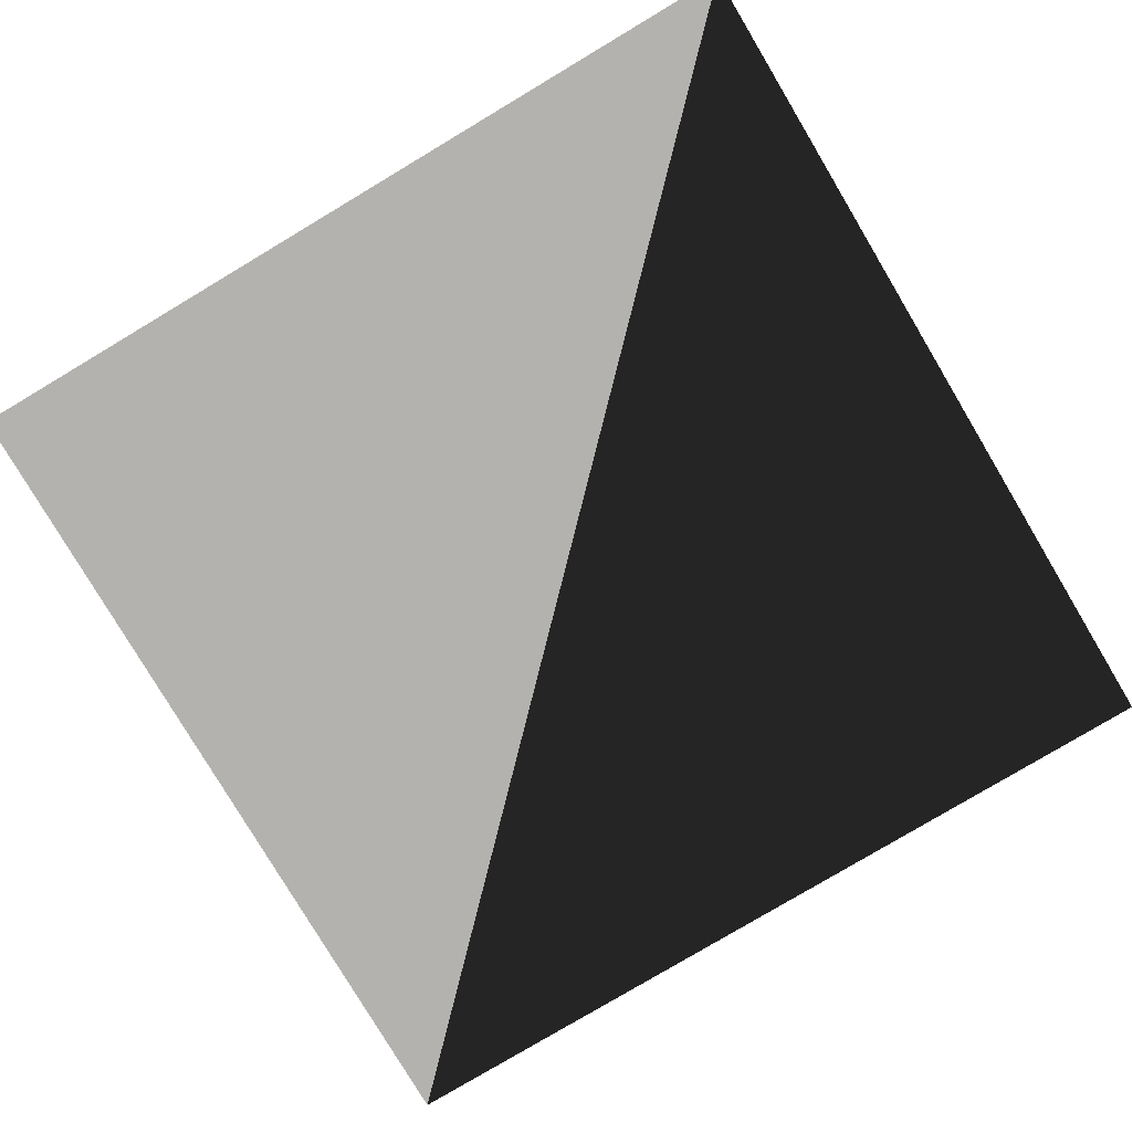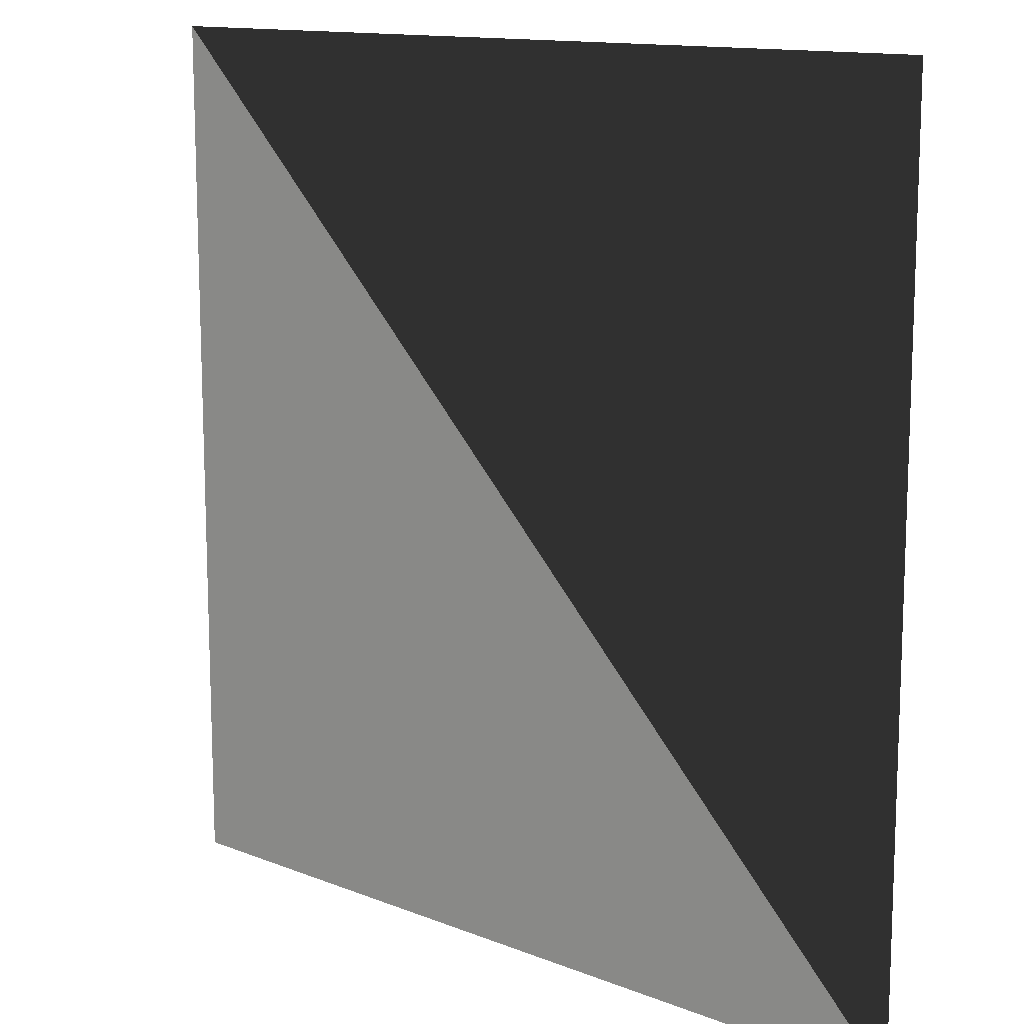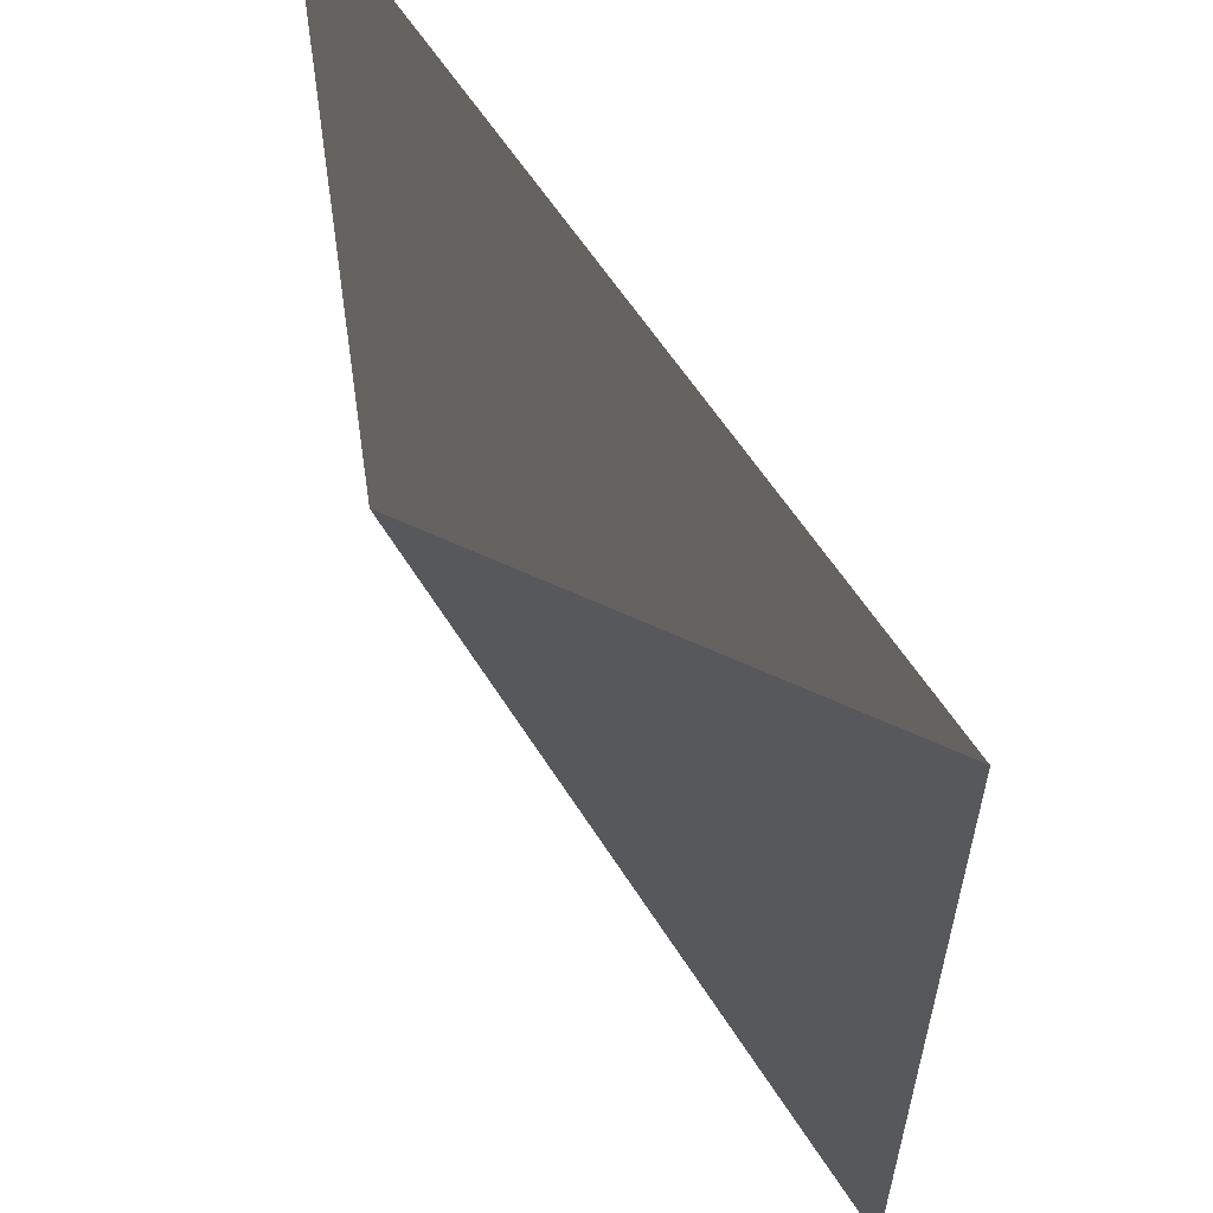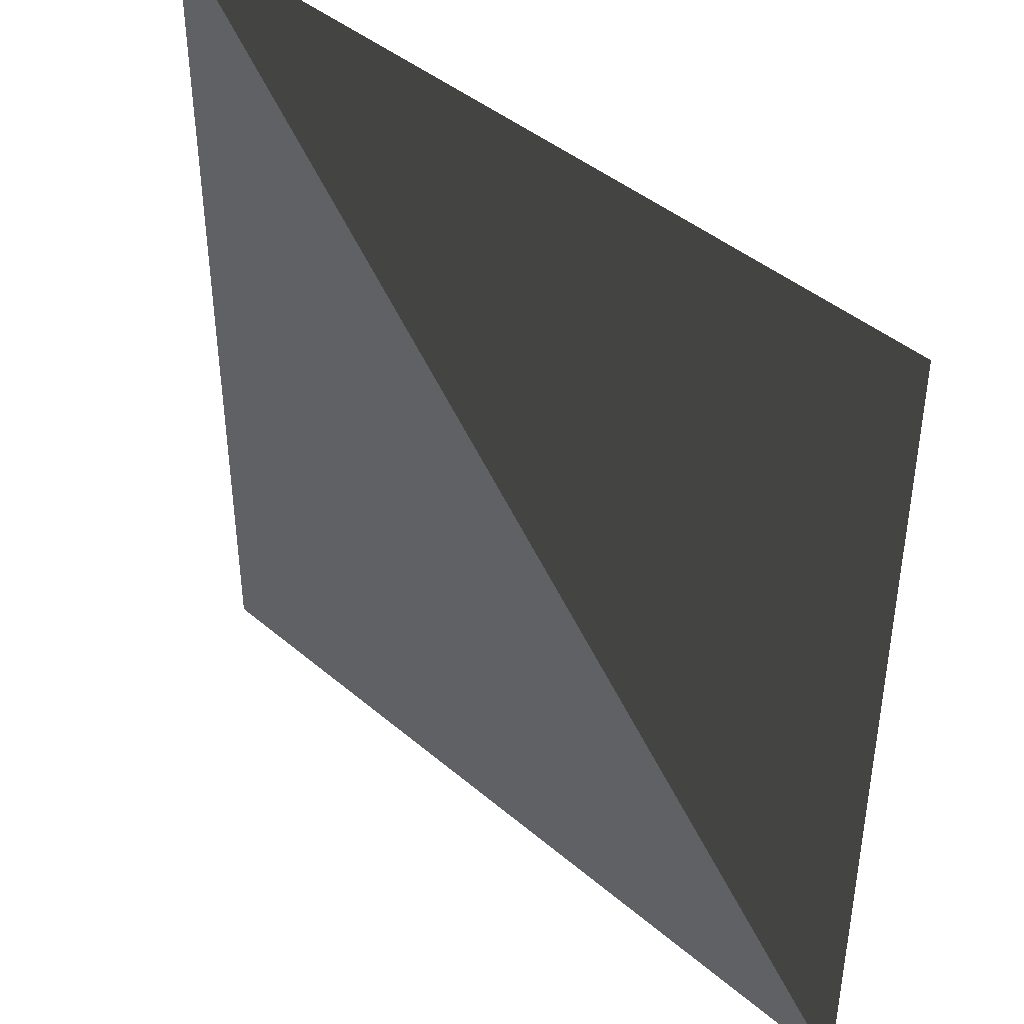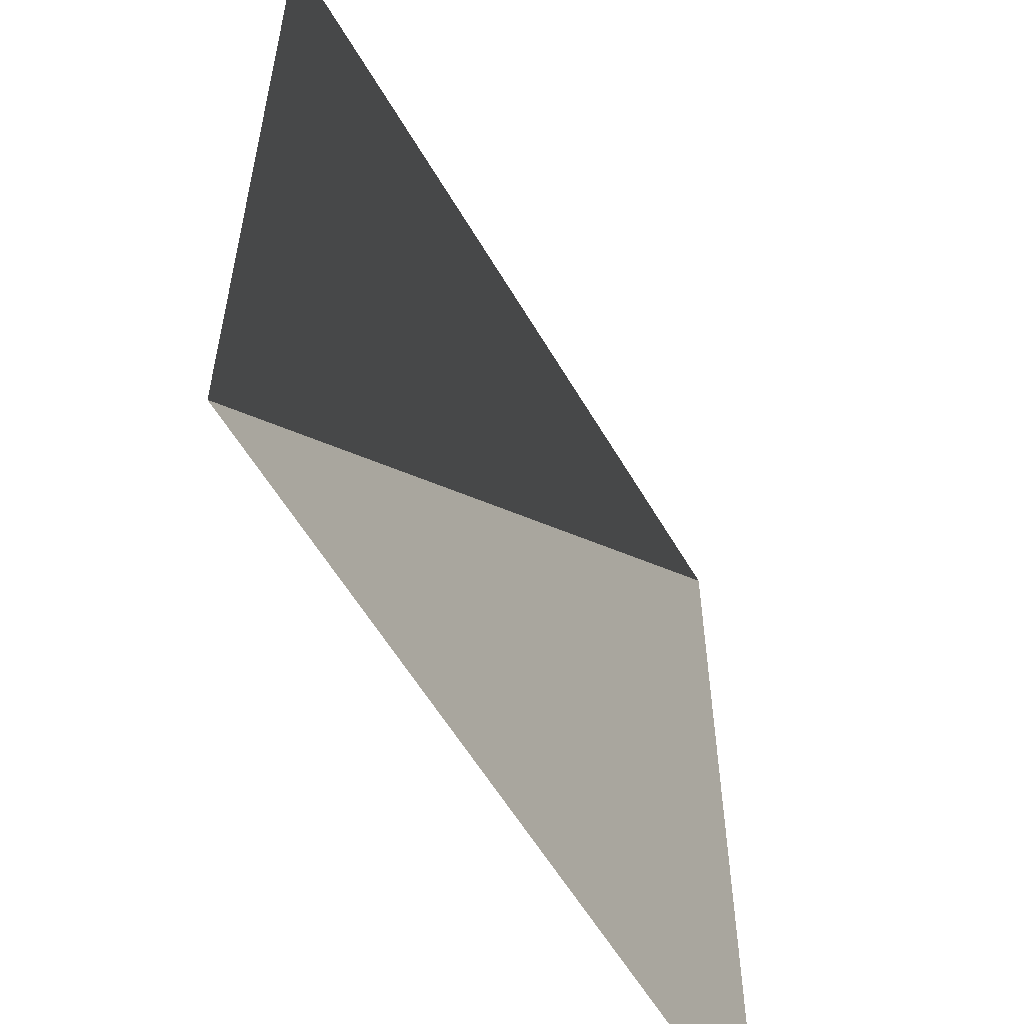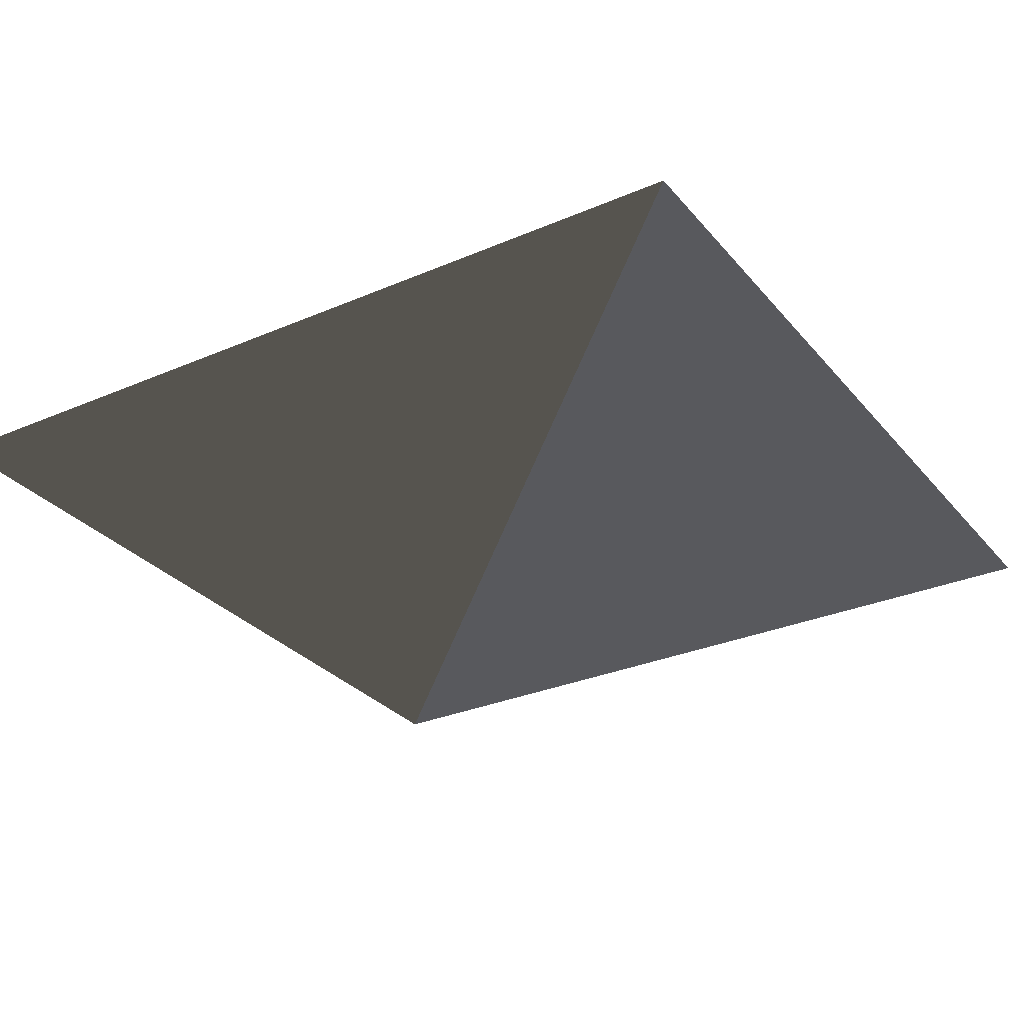
<metadata>
{"format":"obj","ext":"obj","renderer":"f3d","projection":"perspective","resolution":1024,"background":"white","views":[{"elev":-79.7,"azim":30.8,"up":"+Z"},{"elev":13.0,"azim":42.2,"up":"+Y"},{"elev":59.4,"azim":-122.1,"up":"+Y"},{"elev":42.6,"azim":45.4,"up":"+Y"},{"elev":-57.0,"azim":119.8,"up":"+Y"},{"elev":-29.8,"azim":-147.8,"up":"+Z"}]}
</metadata>
<code>
o Cube
v -0.025 -0.025 0
v 0.025 -0.025 0
v -0.025 0.025 0
v 0.025 0.025 0
g Cube_Cube_Material.001
f 1 2 3
f 3 4 2

</code>
